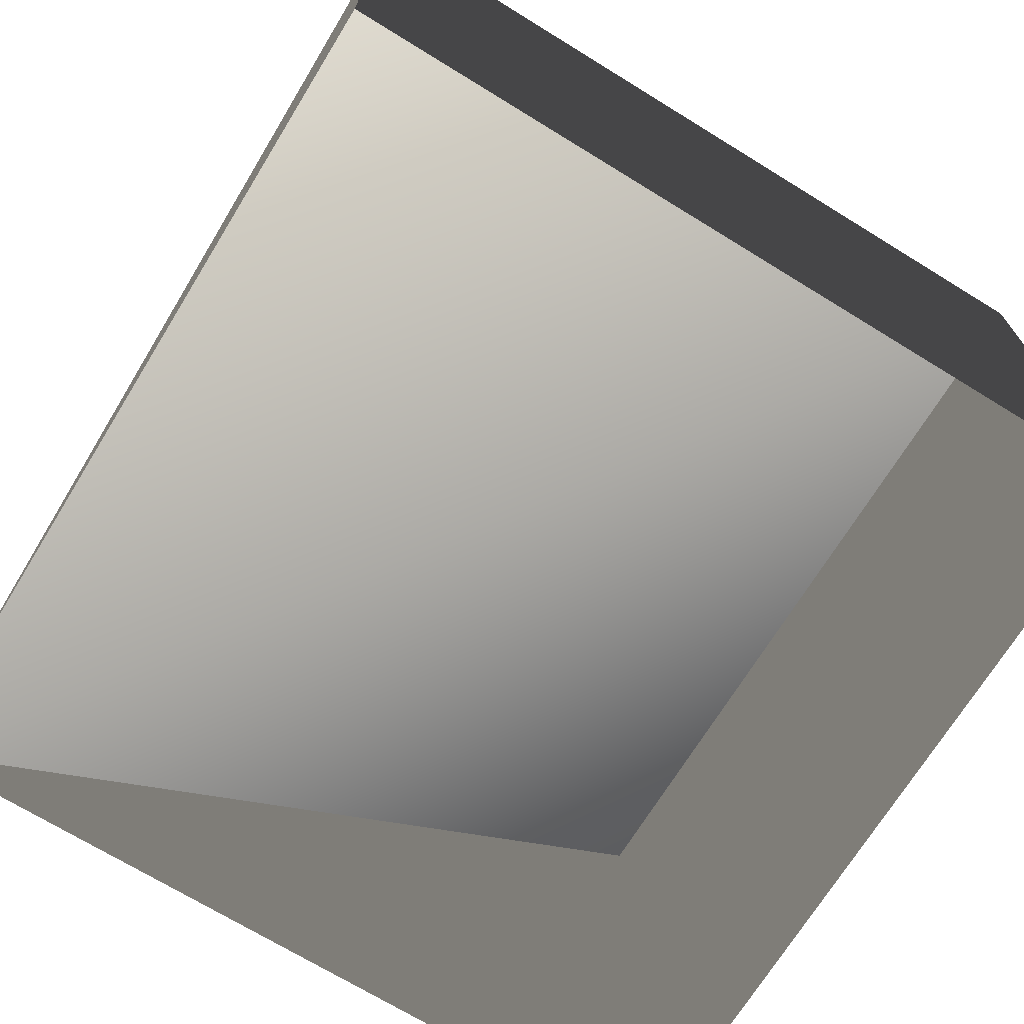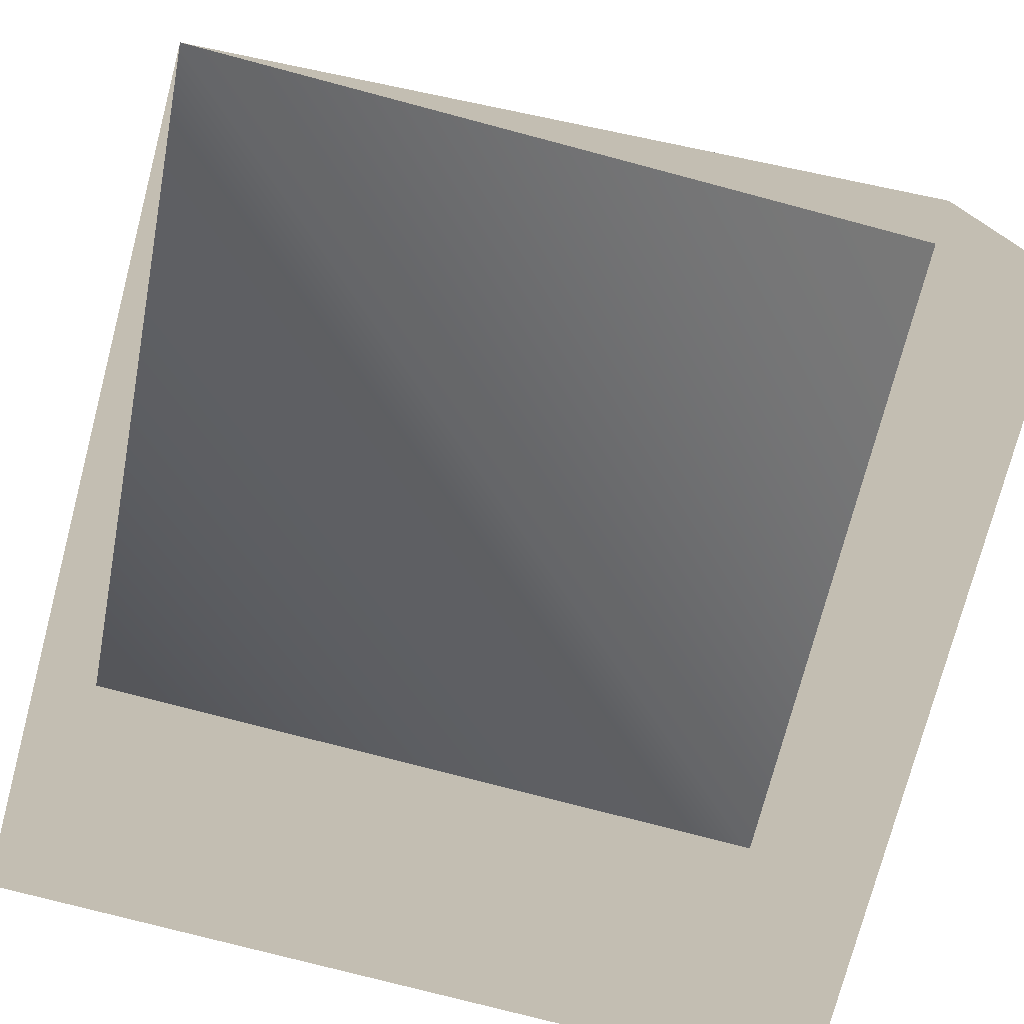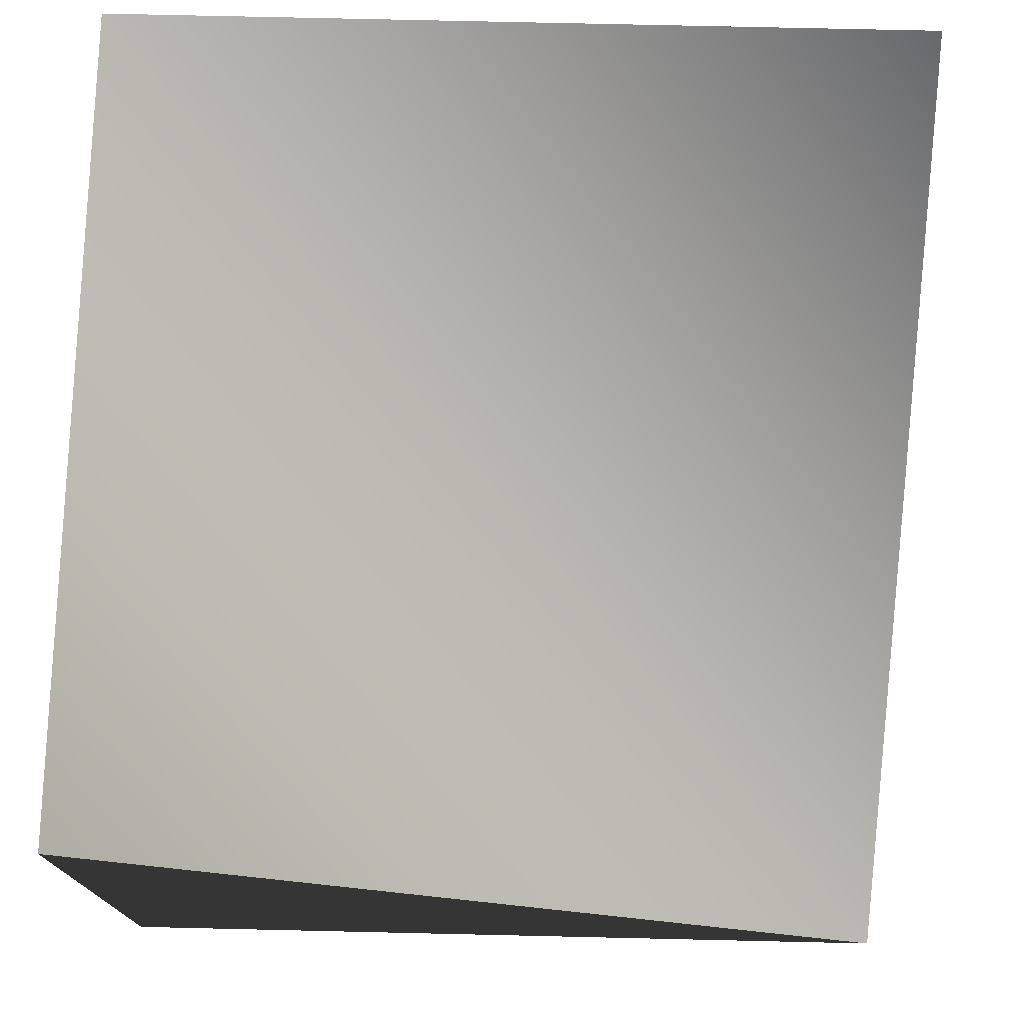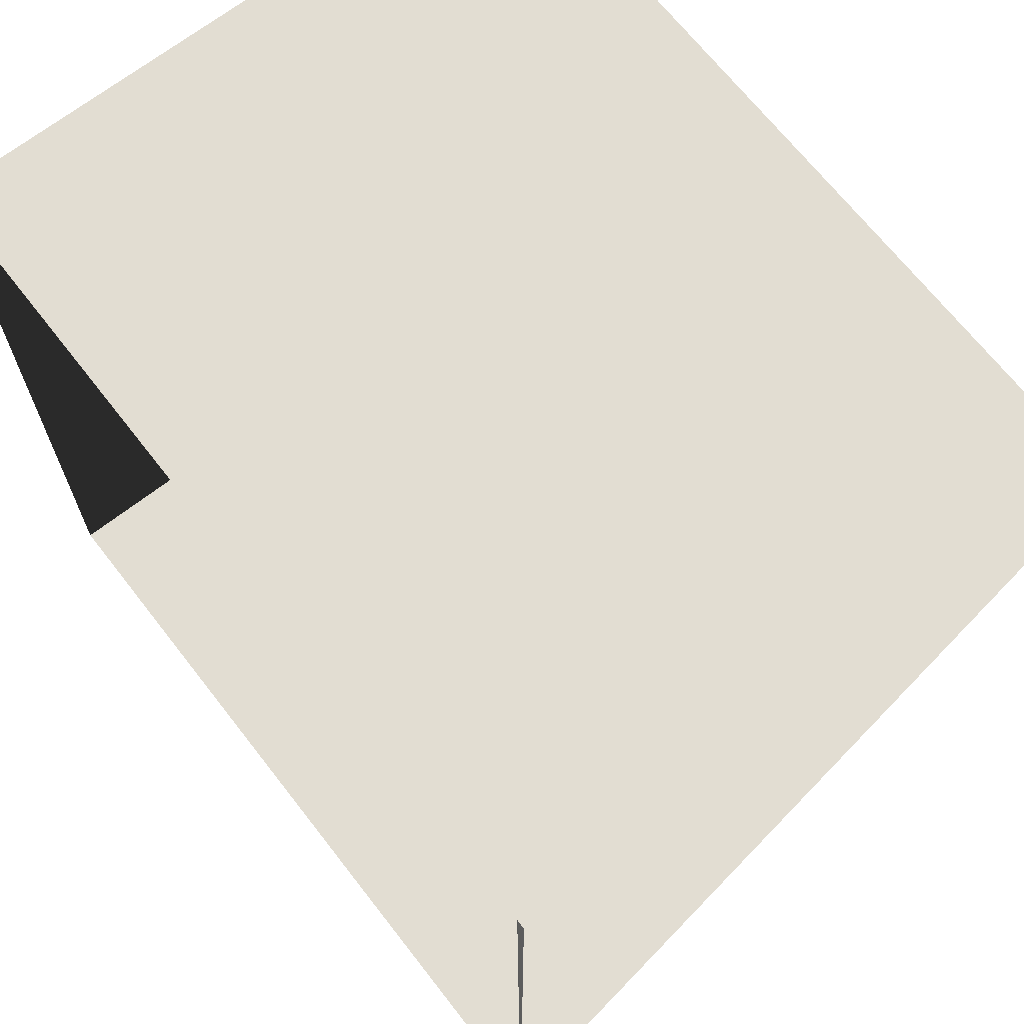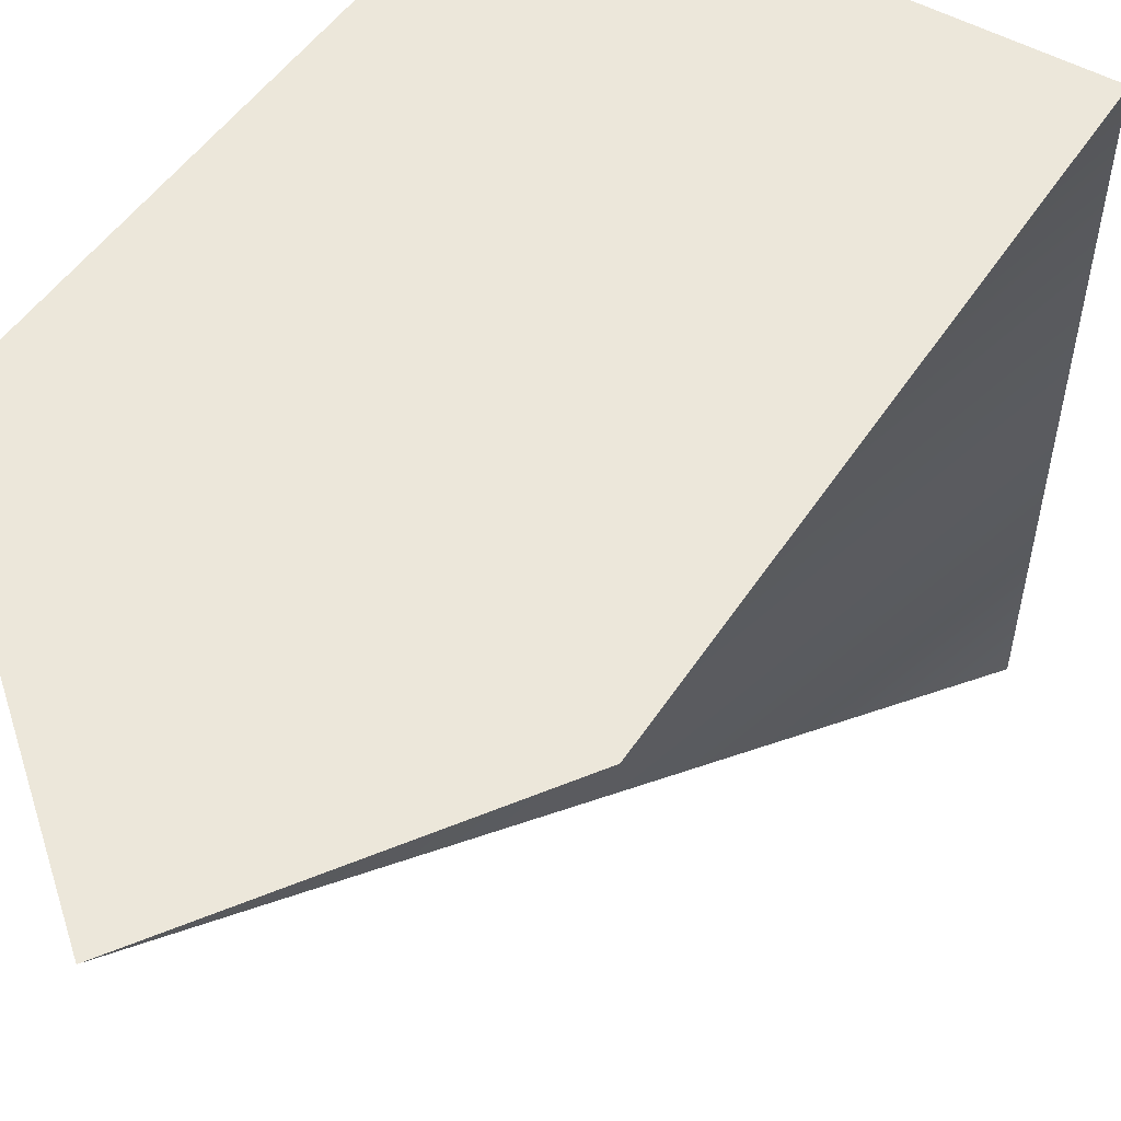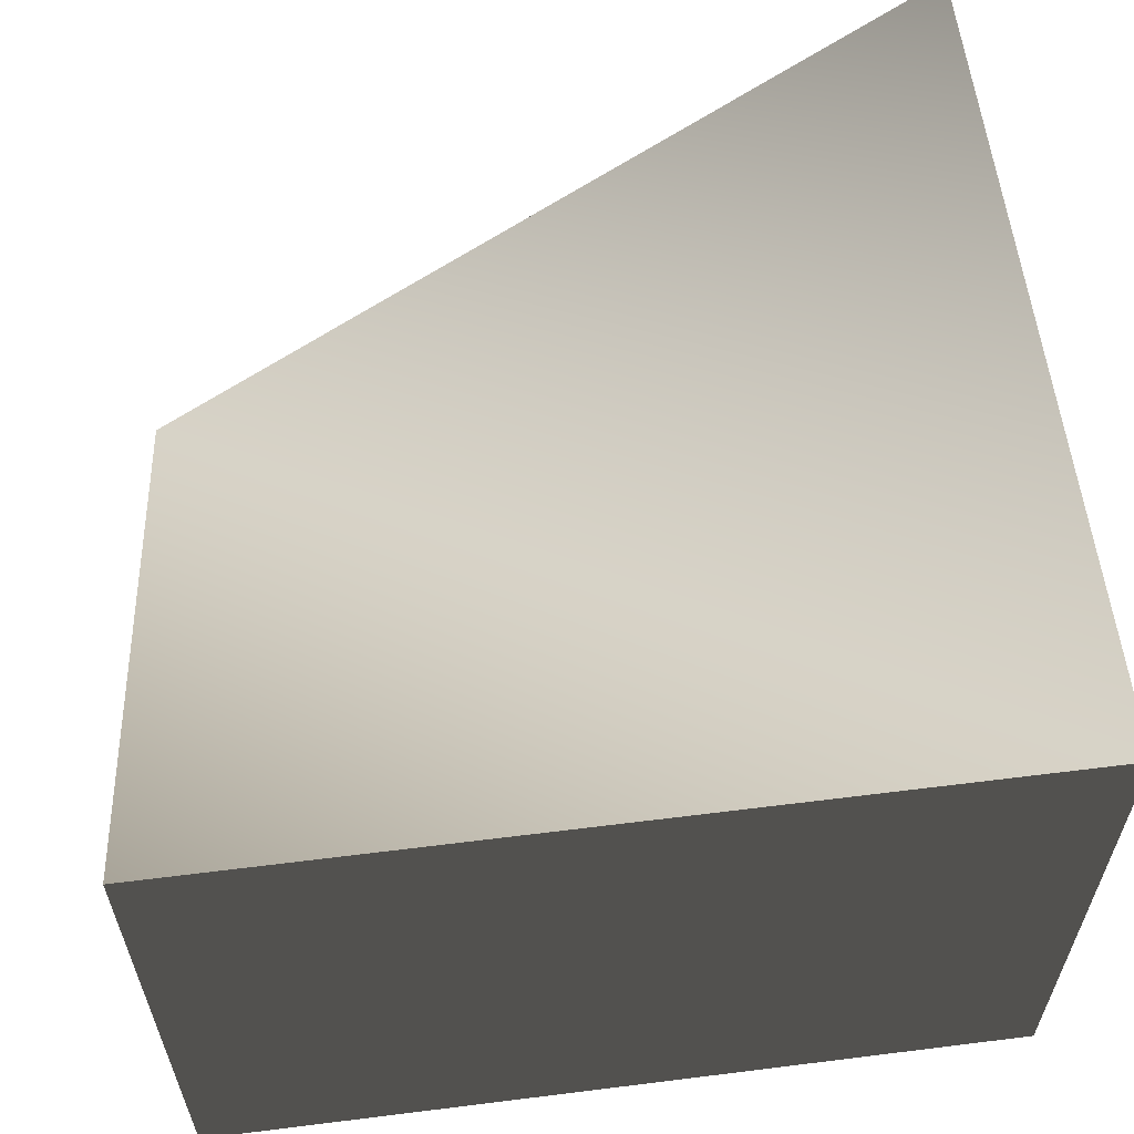
<metadata>
{"format":"obj","ext":"obj","renderer":"f3d","projection":"perspective","resolution":1024,"background":"white","views":[{"elev":-70.6,"azim":-121.6,"up":"+Y"},{"elev":-76.1,"azim":165.2,"up":"+Y"},{"elev":74.3,"azim":91.3,"up":"+Y"},{"elev":68.2,"azim":52.1,"up":"+Z"},{"elev":51.0,"azim":122.3,"up":"+Z"},{"elev":59.9,"azim":-97.3,"up":"+Y"}]}
</metadata>
<code>
o Plane
v -0.5 0.375 0.5
v 0.5 0.375 0.5
v -0.5 0.375 -0.5
v 0.5 -0.375 -0.5
v -0.5 -0.375 0.5
v 0.5 -0.375 0.5
v -0.5 -0.375 -0.5
f 1 2 4 3
f 2 1 5 6
f 1 3 7 5
f 3 4 7
f 2 4 6

</code>
